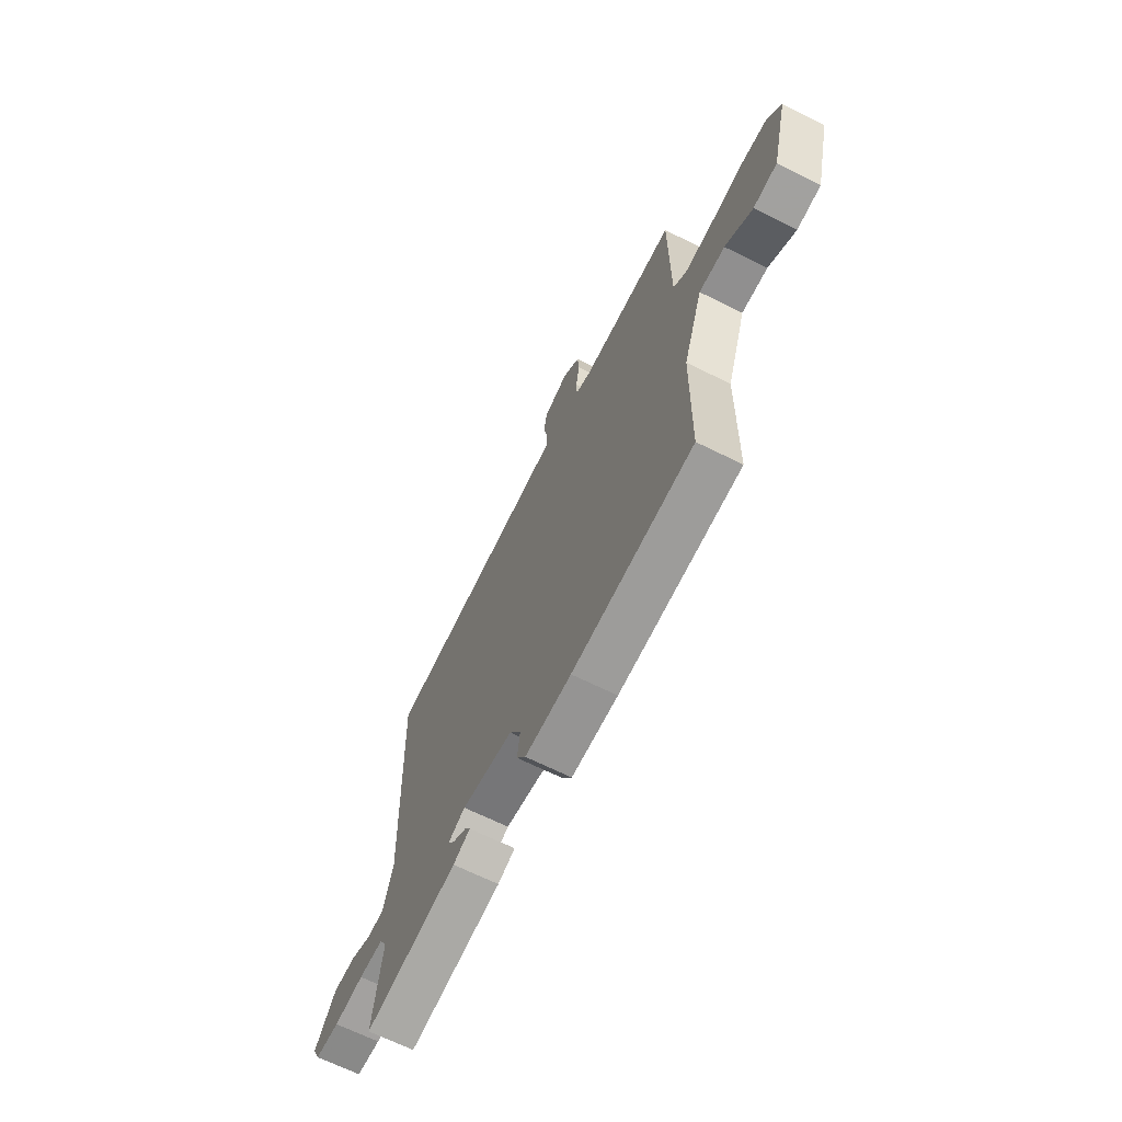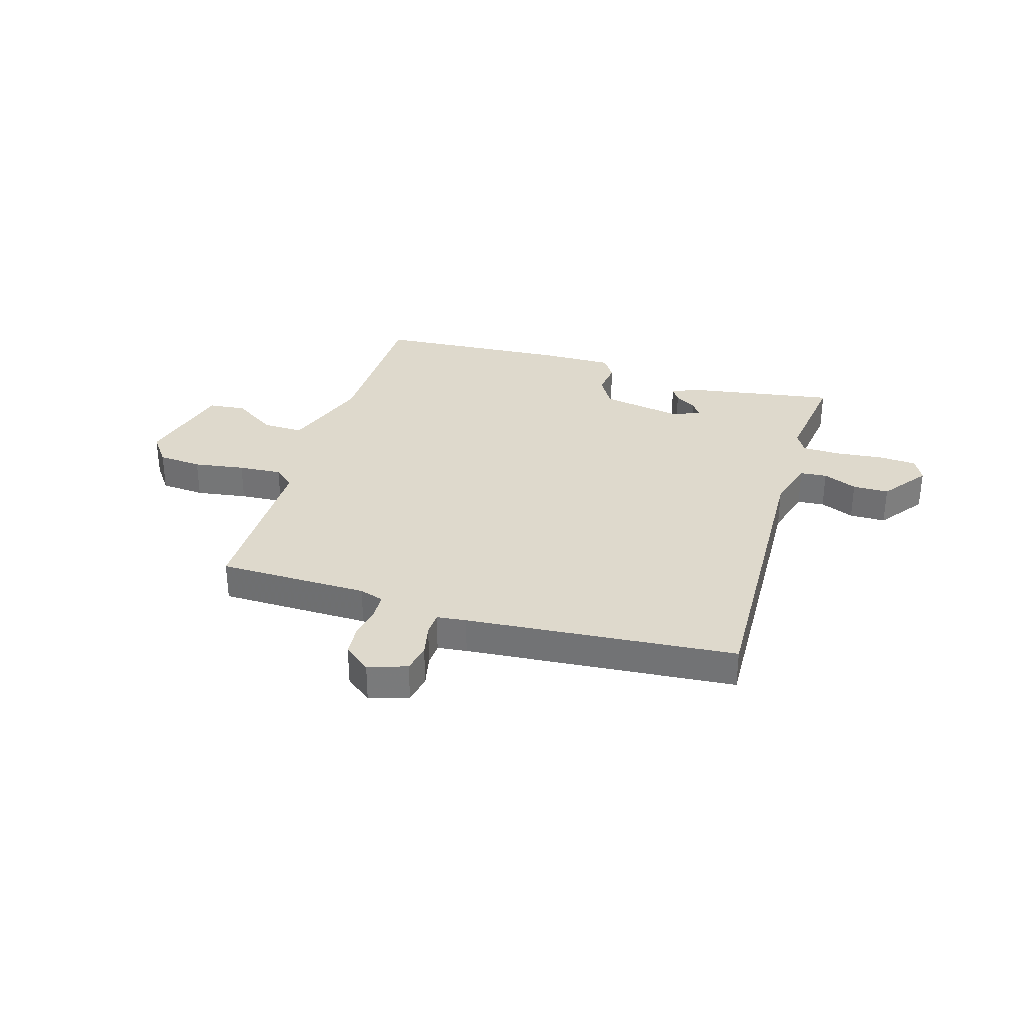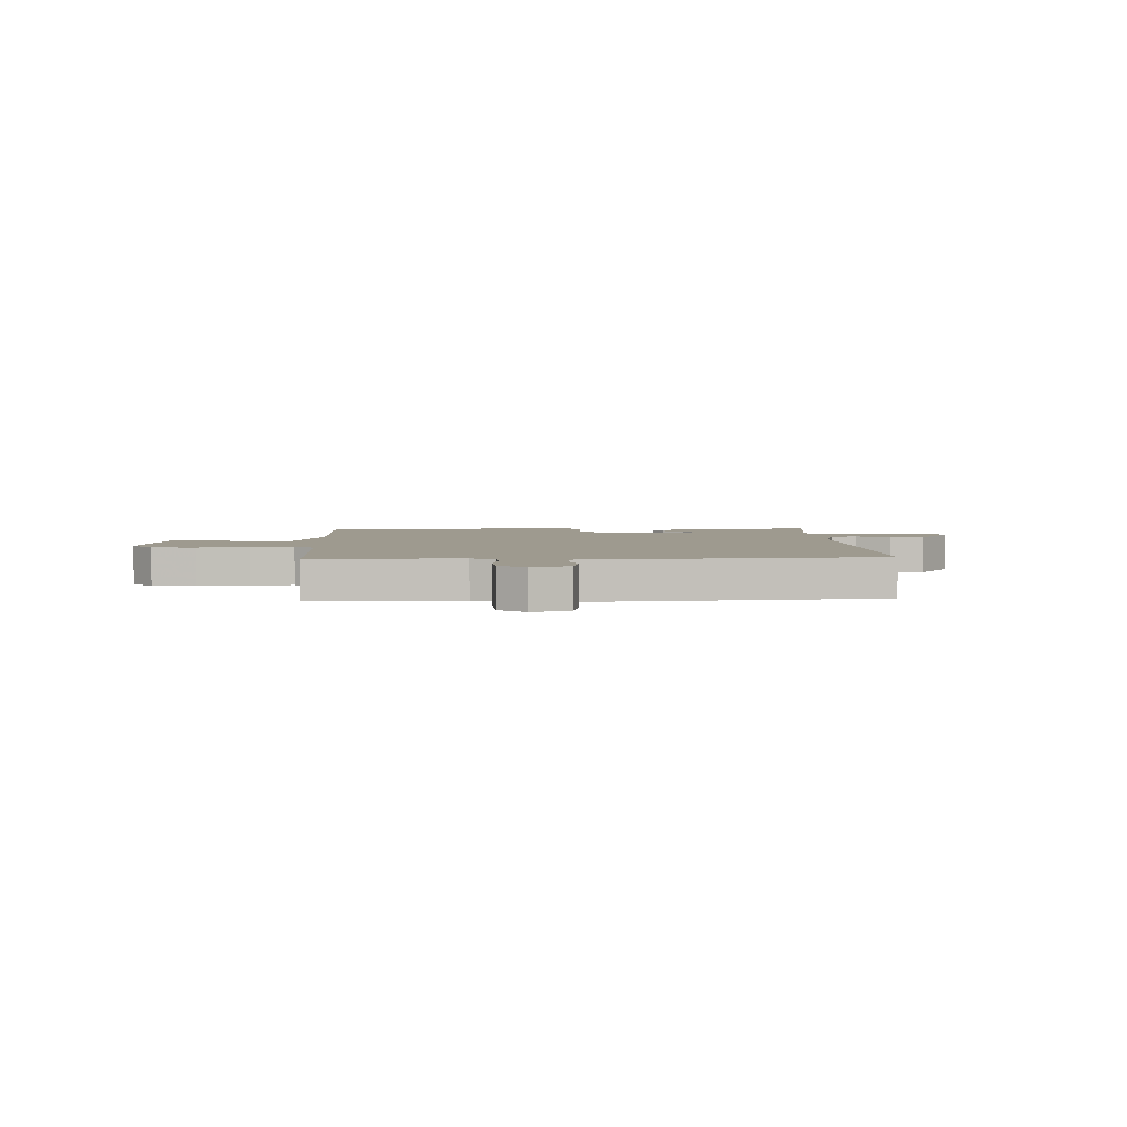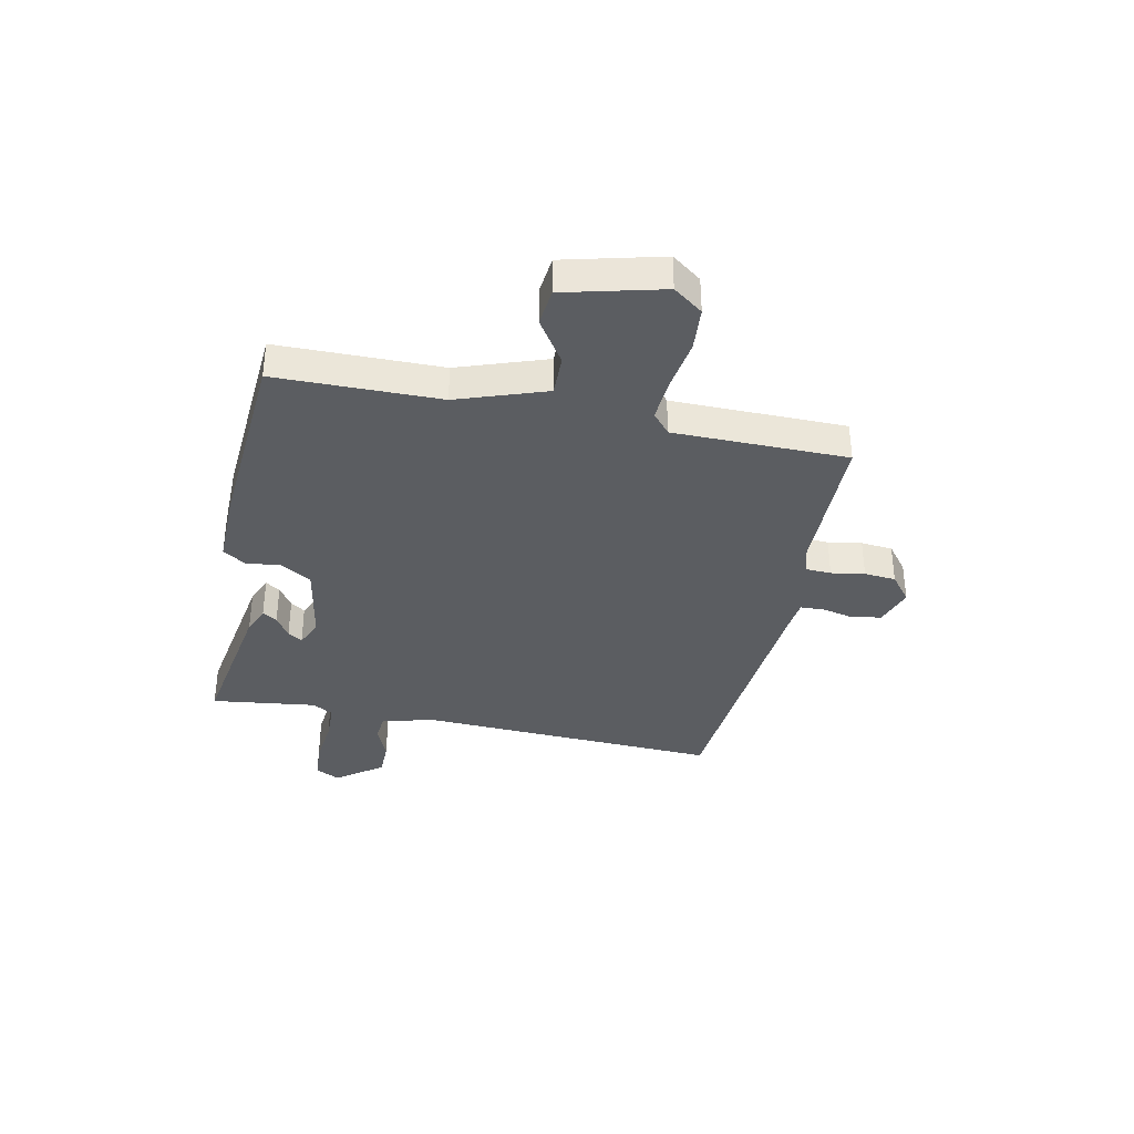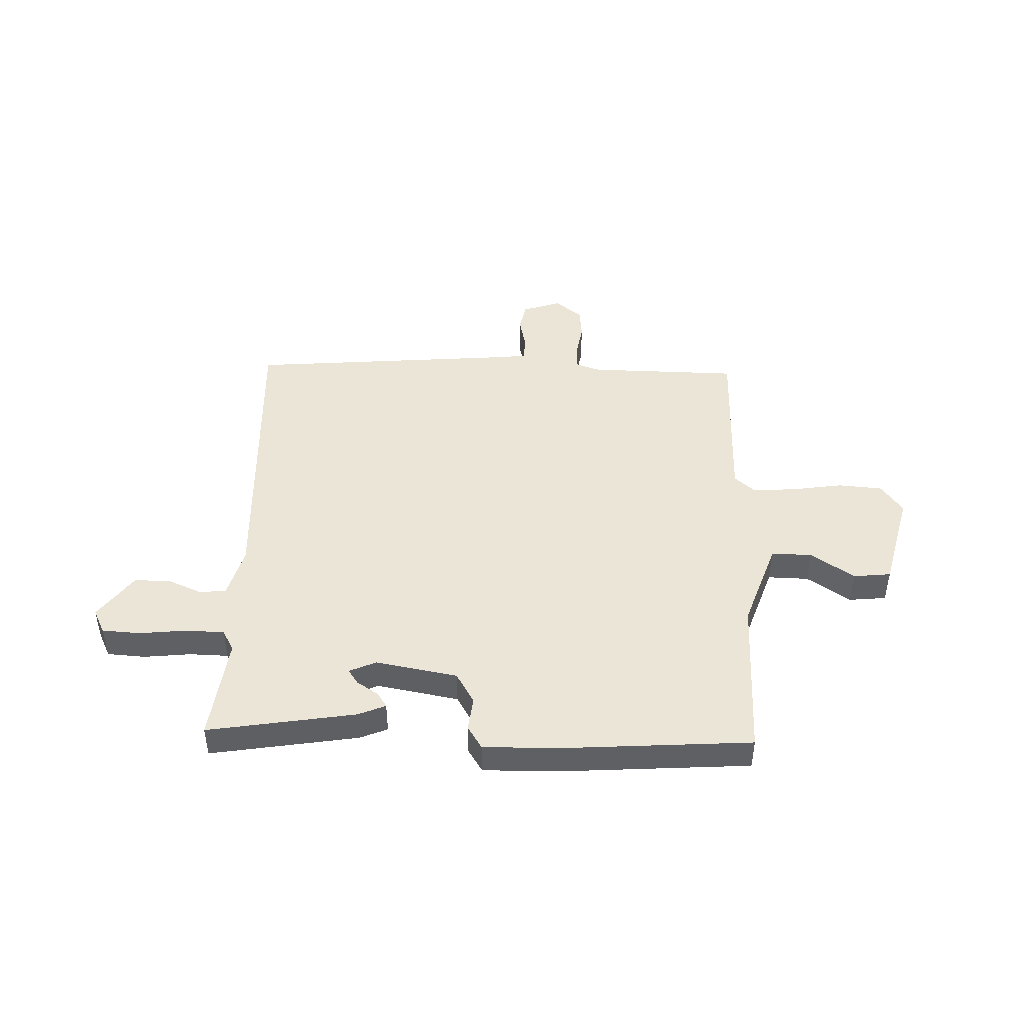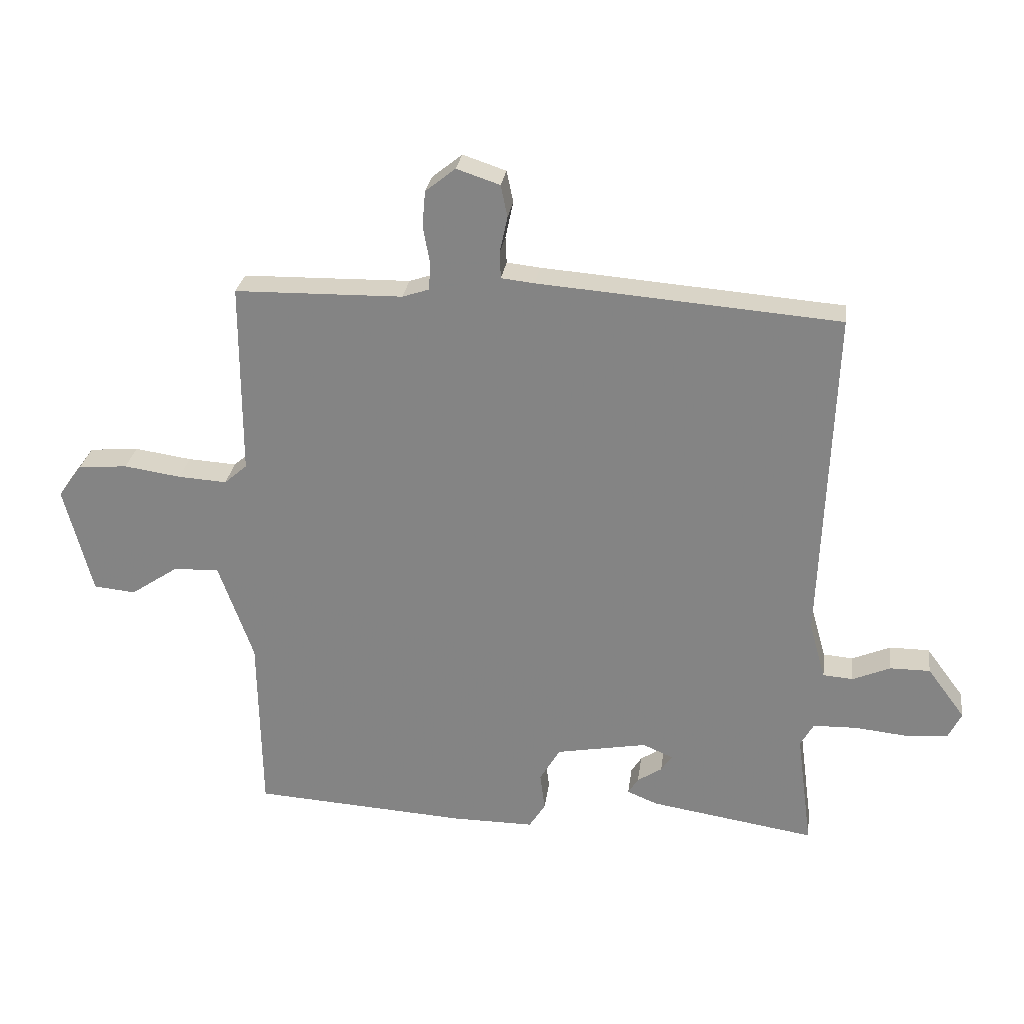
<metadata>
{"format":"obj","ext":"obj","renderer":"f3d","projection":"perspective","resolution":1024,"background":"white","views":[{"elev":-66.8,"azim":-116.5,"up":"+Z"},{"elev":32.1,"azim":16.5,"up":"+Y"},{"elev":3.7,"azim":-2.8,"up":"+Y"},{"elev":-36.1,"azim":-102.1,"up":"+Y"},{"elev":45.9,"azim":-178.4,"up":"+Y"},{"elev":27.5,"azim":7.6,"up":"+Z"}]}
</metadata>
<code>
v 0.5 0.07 -0.5
v 0.224 0.07 -0.456
v 0.173 0.07 -0.435
v 0.19 0.07 -0.408
v 0.231 0.07 -0.381
v 0.249 0.07 -0.354
v 0.199 0.07 -0.332
v 0.047 0.07 -0.36
v 0.013 0.07 -0.418
v 0.021 0.07 -0.481
v -0.006 0.07 -0.524
v -0.143 0.07 -0.523
v -0.5 0.07 -0.5
v -0.505 0.07 -0.196
v -0.563 0.07 -0.032
v -0.639 0.07 -0.034
v -0.719 0.07 -0.088
v -0.789 0.07 -0.081
v -0.836 0.07 0.101
v -0.796 0.07 0.156
v -0.714 0.07 0.163
v -0.619 0.07 0.149
v -0.538 0.07 0.144
v -0.5 0.07 0.177
v -0.5 0.07 0.5
v -0.22 0.07 0.505
v -0.175 0.07 0.52
v -0.173 0.07 0.567
v -0.184 0.07 0.629
v -0.179 0.07 0.688
v -0.129 0.07 0.728
v -0.057 0.07 0.704
v -0.046 0.07 0.651
v -0.059 0.07 0.59
v -0.057 0.07 0.546
v -0.002 0.07 0.54
v 0.5 0.07 0.5
v 0.479 0.07 -0.066
v 0.506 0.07 -0.161
v 0.556 0.07 -0.165
v 0.619 0.07 -0.138
v 0.686 0.07 -0.138
v 0.749 0.07 -0.223
v 0.727 0.07 -0.268
v 0.656 0.07 -0.273
v 0.568 0.07 -0.264
v 0.496 0.07 -0.266
v 0.474 0.07 -0.305
v 0.5 0 -0.5
v 0.224 0 -0.456
v 0.173 0 -0.435
v 0.19 0 -0.408
v 0.231 0 -0.381
v 0.249 0 -0.354
v 0.199 0 -0.332
v 0.047 0 -0.36
v 0.013 0 -0.418
v 0.021 0 -0.481
v -0.006 0 -0.524
v -0.143 0 -0.523
v -0.5 0 -0.5
v -0.505 0 -0.196
v -0.563 0 -0.032
v -0.639 0 -0.034
v -0.719 0 -0.088
v -0.789 0 -0.081
v -0.836 0 0.101
v -0.796 0 0.156
v -0.714 0 0.163
v -0.619 0 0.149
v -0.538 0 0.144
v -0.5 0 0.177
v -0.5 0 0.5
v -0.22 0 0.505
v -0.175 0 0.52
v -0.173 0 0.567
v -0.184 0 0.629
v -0.179 0 0.688
v -0.129 0 0.728
v -0.057 0 0.704
v -0.046 0 0.651
v -0.059 0 0.59
v -0.057 0 0.546
v -0.002 0 0.54
v 0.5 0 0.5
v 0.479 0 -0.066
v 0.506 0 -0.161
v 0.556 0 -0.165
v 0.619 0 -0.138
v 0.686 0 -0.138
v 0.749 0 -0.223
v 0.727 0 -0.268
v 0.656 0 -0.273
v 0.568 0 -0.264
v 0.496 0 -0.266
v 0.474 0 -0.305
f 44 45 46
f 43 44 46
f 42 43 46
f 41 42 46
f 40 41 46
f 39 40 46 47
f 38 39 47 48
f 36 37 38
f 35 36 38 48
f 32 33 34
f 31 32 34
f 30 31 34
f 29 30 34
f 28 29 34
f 27 28 34 35
f 35 48 1
f 27 35 1
f 26 27 1
f 20 21 22
f 19 20 22
f 18 19 22
f 17 18 22
f 16 17 22
f 15 16 22 23
f 14 15 23 24
f 13 14 24
f 12 13 24
f 11 12 24
f 10 11 24
f 9 10 24
f 3 4 5
f 2 3 5
f 1 2 5
f 1 5 6
f 26 1 6
f 24 25 26
f 9 24 26
f 8 9 26
f 7 8 26
f 6 7 26
f 94 93 92
f 94 92 91
f 94 91 90
f 94 90 89
f 94 89 88
f 95 94 88 87
f 96 95 87 86
f 86 85 84
f 96 86 84 83
f 82 81 80
f 82 80 79
f 82 79 78
f 82 78 77
f 82 77 76
f 83 82 76 75
f 49 96 83
f 49 83 75
f 49 75 74
f 70 69 68
f 70 68 67
f 70 67 66
f 70 66 65
f 70 65 64
f 71 70 64 63
f 72 71 63 62
f 72 62 61
f 72 61 60
f 72 60 59
f 72 59 58
f 72 58 57
f 53 52 51
f 53 51 50
f 53 50 49
f 54 53 49
f 54 49 74
f 74 73 72
f 74 72 57
f 74 57 56
f 74 56 55
f 74 55 54
f 1 49 50 2
f 2 50 51 3
f 3 51 52 4
f 4 52 53 5
f 5 53 54 6
f 6 54 55 7
f 7 55 56 8
f 8 56 57 9
f 9 57 58 10
f 10 58 59 11
f 11 59 60 12
f 12 60 61 13
f 13 61 62 14
f 14 62 63 15
f 15 63 64 16
f 16 64 65 17
f 17 65 66 18
f 18 66 67 19
f 19 67 68 20
f 20 68 69 21
f 21 69 70 22
f 22 70 71 23
f 23 71 72 24
f 24 72 73 25
f 25 73 74 26
f 26 74 75 27
f 27 75 76 28
f 28 76 77 29
f 29 77 78 30
f 30 78 79 31
f 31 79 80 32
f 32 80 81 33
f 33 81 82 34
f 34 82 83 35
f 35 83 84 36
f 36 84 85 37
f 37 85 86 38
f 38 86 87 39
f 39 87 88 40
f 40 88 89 41
f 41 89 90 42
f 42 90 91 43
f 43 91 92 44
f 44 92 93 45
f 45 93 94 46
f 46 94 95 47
f 47 95 96 48
f 48 96 49 1

</code>
